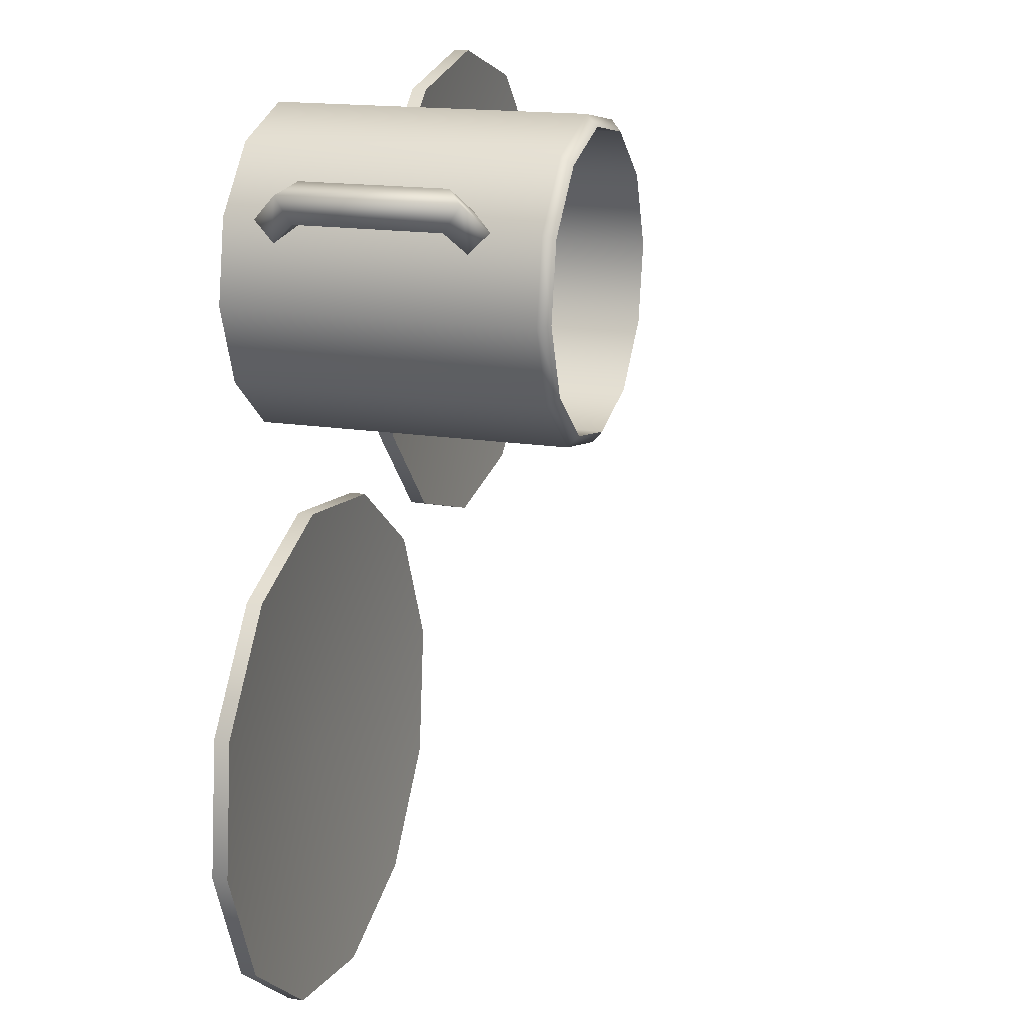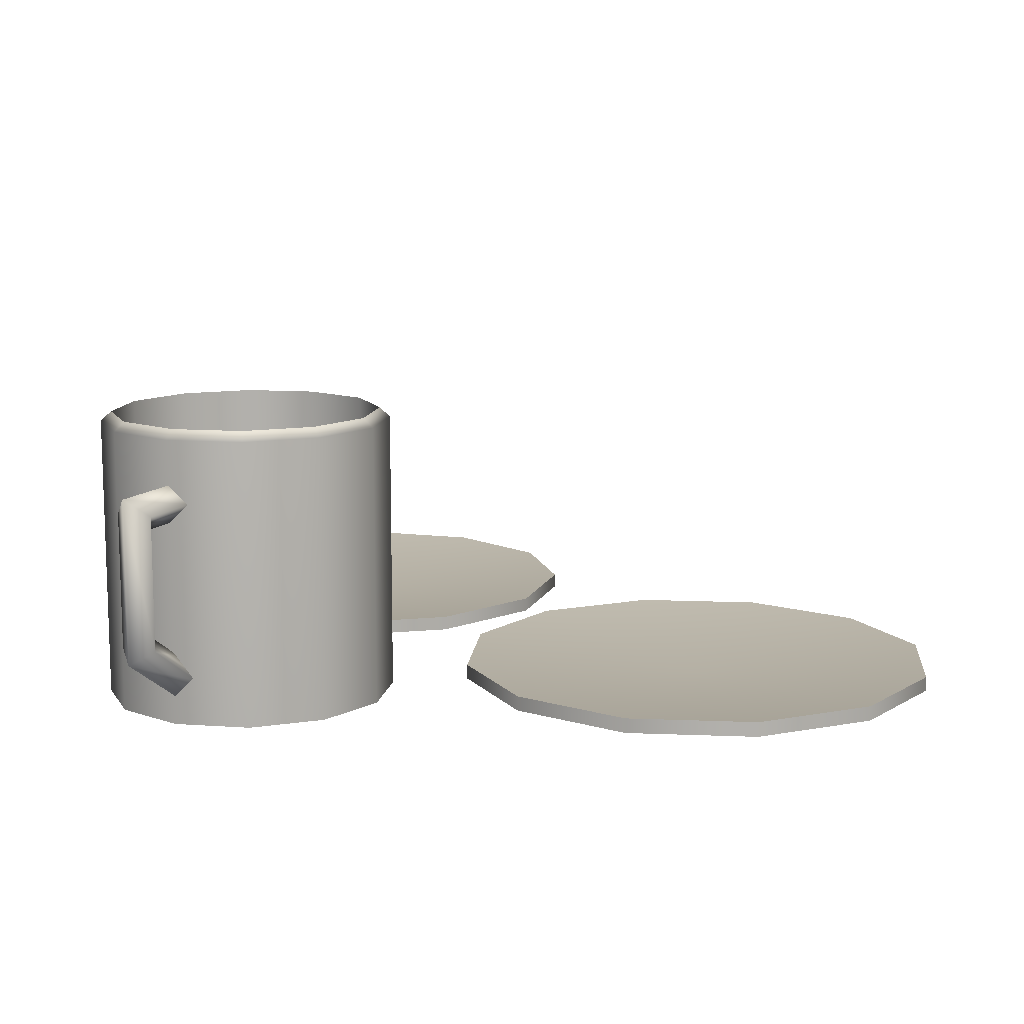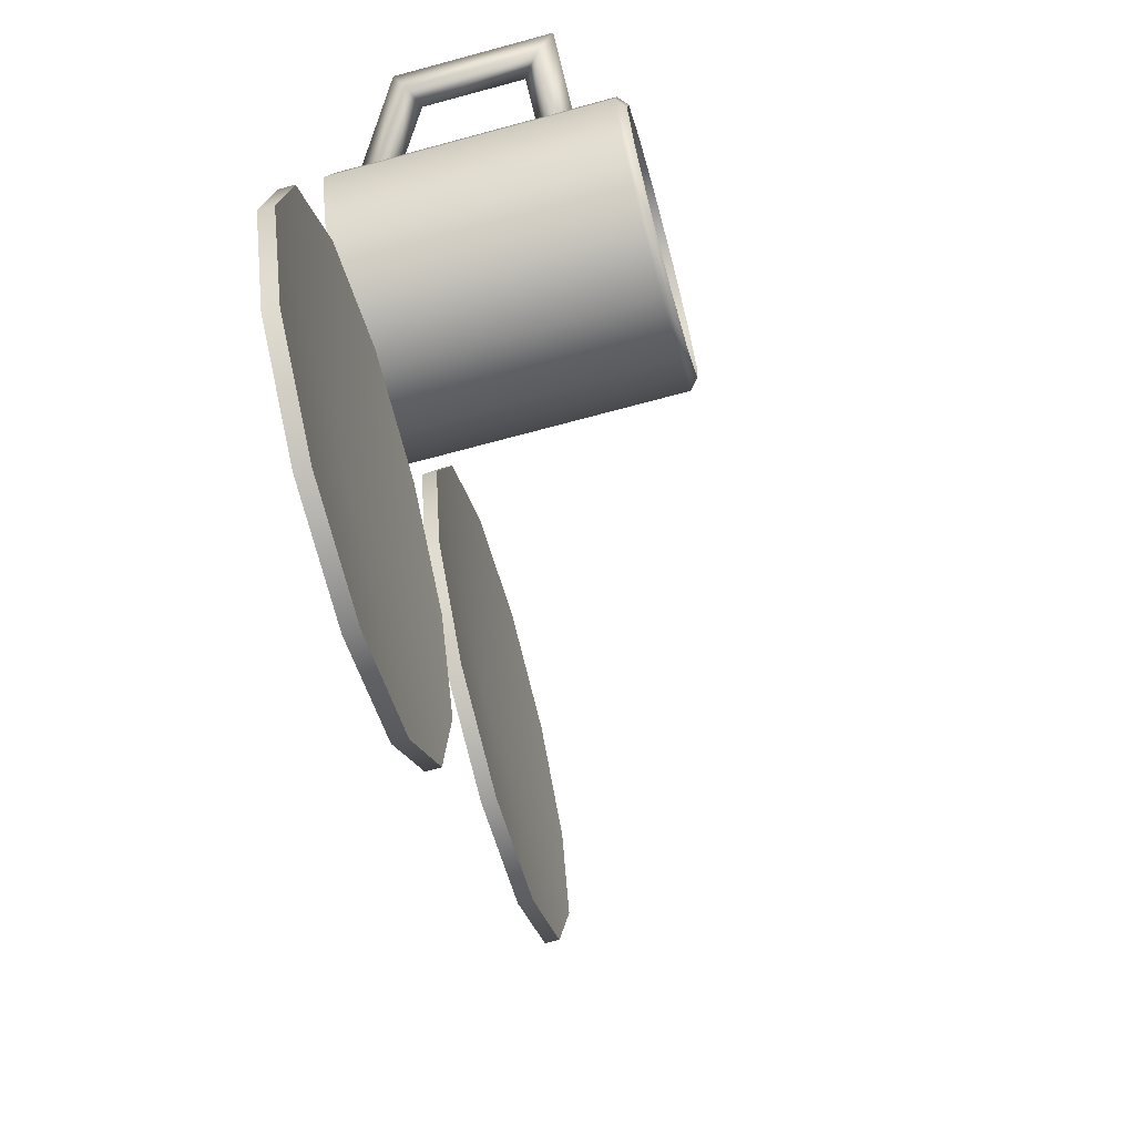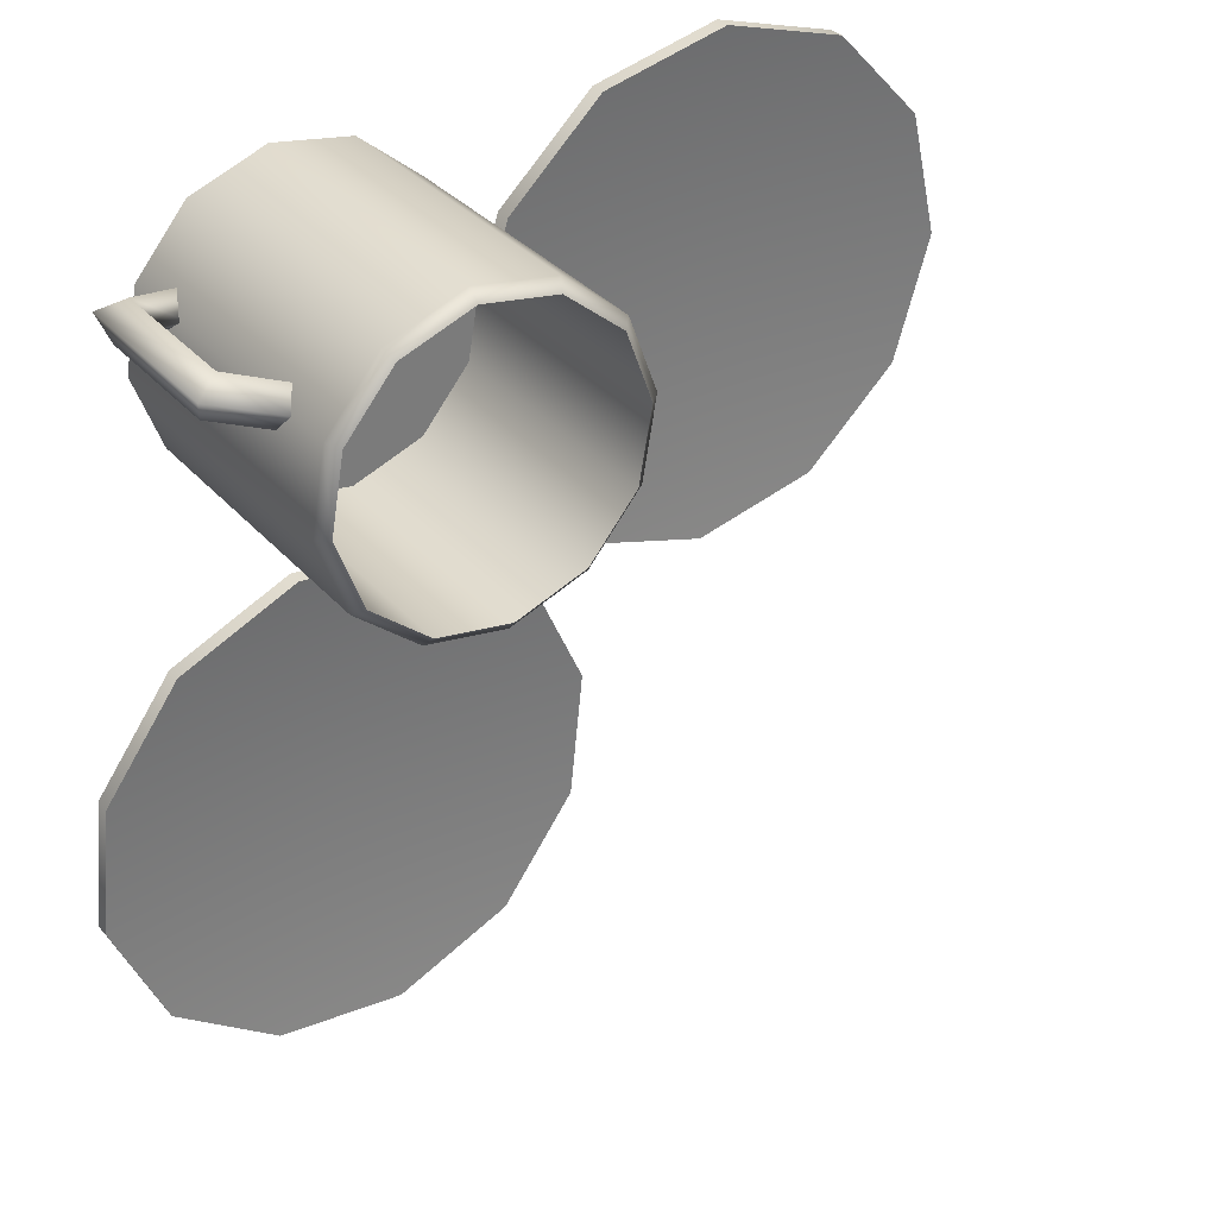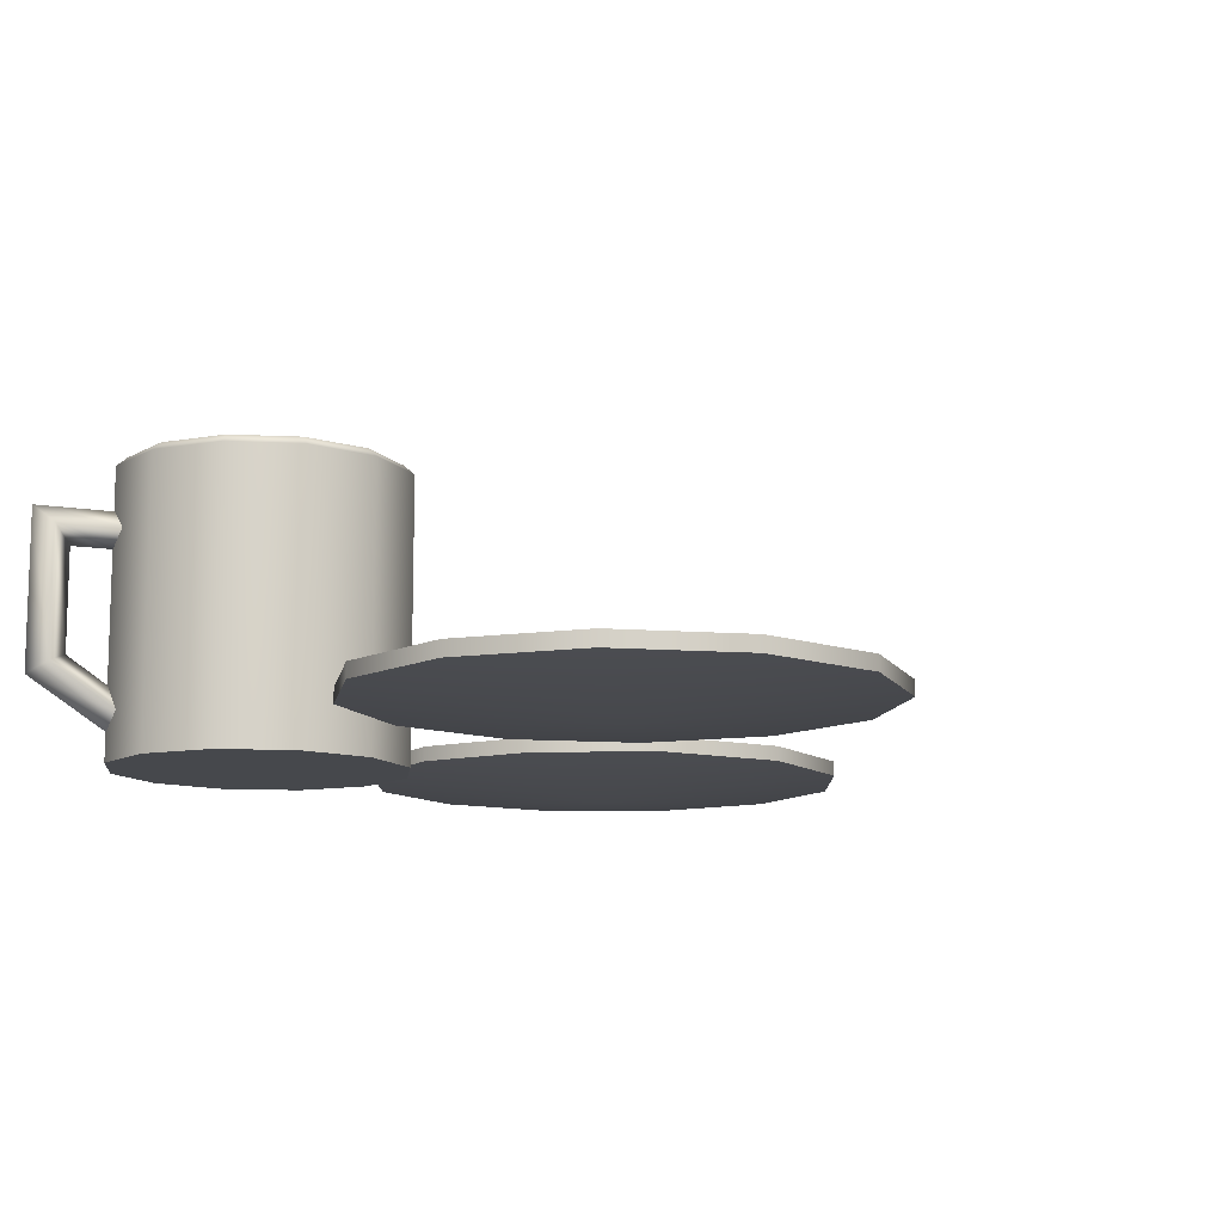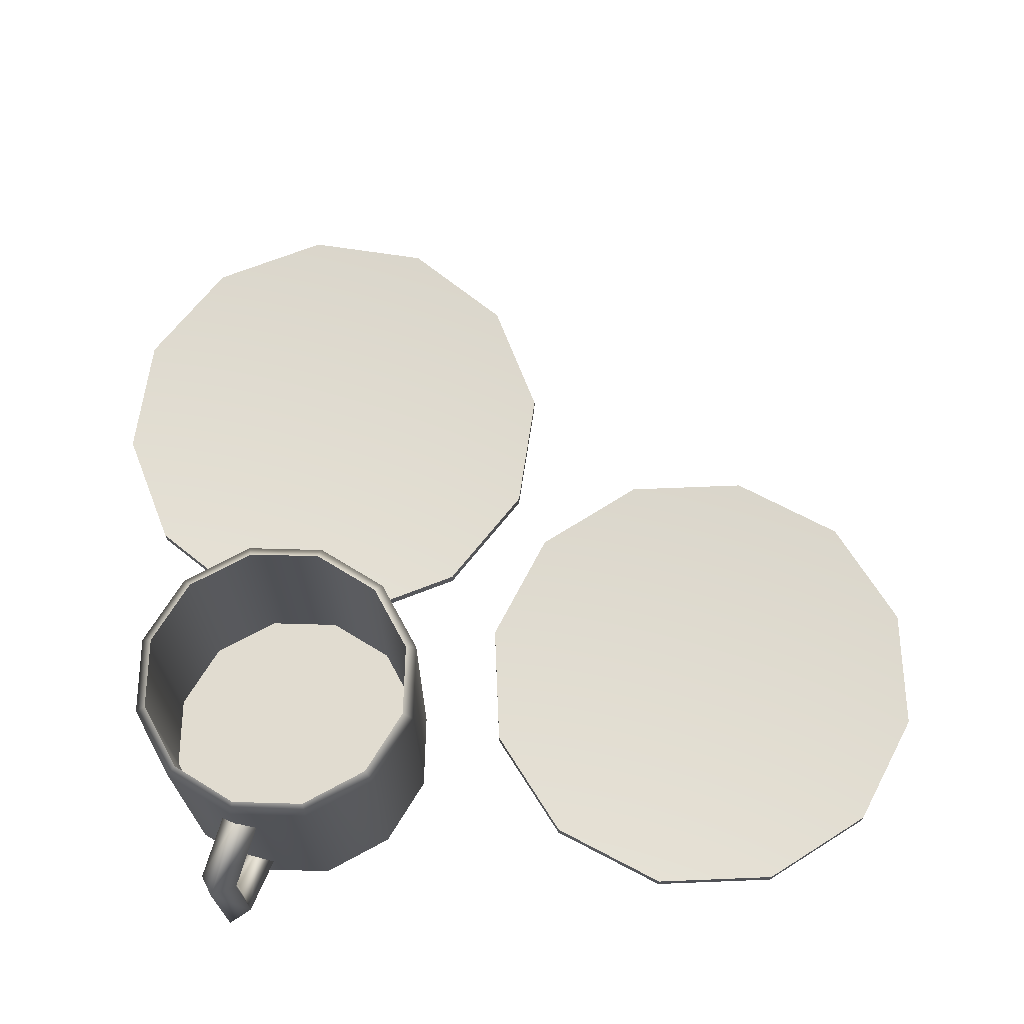
<metadata>
{"format":"obj","ext":"obj","renderer":"f3d","projection":"perspective","resolution":1024,"background":"white","views":[{"elev":15.9,"azim":108.9,"up":"+Z"},{"elev":11.6,"azim":89.5,"up":"+Y"},{"elev":-69.0,"azim":105.2,"up":"+Z"},{"elev":33.5,"azim":145.6,"up":"+Z"},{"elev":-11.3,"azim":133.4,"up":"+Y"},{"elev":69.4,"azim":81.6,"up":"+Y"}]}
</metadata>
<code>
g t037v002_h
v 0.1243 -0.25 0.1601
v 0.07072 0.06213 0.224
v 0.07072 -0.25 0.224
v 0.1243 0.06213 0.1601
v 0.08128 0.07226 0.2289
v 0.2027 -0.25 0.1315
v 0.131 0.07226 0.1696
v 0.2027 0.06213 0.1315
v 0.2849 -0.25 0.146
v 0.2037 0.07226 0.1432
v 0.2849 0.06213 0.146
v 0.3487 -0.25 0.1996
v 0.2799 0.07226 0.1566
v 0.3487 0.06213 0.1996
v 0.3773 -0.25 0.278
v 0.3392 0.07226 0.2063
v 0.3773 0.06213 0.278
v 0.3628 -0.25 0.3602
v 0.3657 0.07226 0.279
v 0.3628 0.06213 0.3602
v 0.3522 0.07226 0.3552
v 0.3092 -0.25 0.424
v 0.3628 0.06213 0.3602
v 0.3628 -0.25 0.3602
v 0.3092 0.06213 0.424
v 0.3522 0.07226 0.3552
v 0.2308 -0.25 0.4526
v 0.3025 0.07226 0.4145
v 0.2308 0.06213 0.4526
v 0.1487 -0.25 0.4381
v 0.2298 0.07226 0.441
v 0.1487 0.06213 0.4381
v 0.08477 -0.25 0.3845
v 0.1536 0.07226 0.4275
v 0.08477 0.06213 0.3845
v 0.05624 -0.25 0.3061
v 0.09431 0.07226 0.3778
v 0.05624 0.06213 0.3061
v 0.07072 -0.25 0.224
v 0.06785 0.07226 0.3051
v 0.07072 0.06213 0.224
v 0.08128 0.07226 0.2289
v 0.1487 -0.25 0.4381
v 0.2308 -0.25 0.4526
v 0.2027 -0.25 0.1315
v 0.1243 -0.25 0.1601
v 0.07072 -0.25 0.224
v 0.08477 -0.25 0.3845
v 0.05624 -0.25 0.3061
v 0.3628 -0.25 0.3602
v 0.3773 -0.25 0.278
v 0.3487 -0.25 0.1996
v 0.2849 -0.25 0.146
v 0.3092 -0.25 0.424
v 0.2308 -0.25 0.4526
v 0.2027 -0.25 0.1315
v 0.131 0.07226 0.1696
v 0.08128 -0.1882 0.2289
v 0.08128 0.07226 0.2289
v 0.131 -0.1882 0.1696
v 0.2037 0.07226 0.1432
v 0.2037 -0.1882 0.1432
v 0.2799 0.07226 0.1566
v 0.2799 -0.1882 0.1566
v 0.3392 0.07226 0.2063
v 0.3392 -0.1882 0.2063
v 0.3657 0.07226 0.279
v 0.3657 -0.1882 0.279
v 0.3522 0.07226 0.3552
v 0.3522 -0.1882 0.3552
v 0.08128 0.07226 0.2289
v 0.08128 -0.1882 0.2289
v 0.06785 -0.1882 0.3051
v 0.06785 0.07226 0.3051
v 0.09431 -0.1882 0.3778
v 0.09431 0.07226 0.3778
v 0.1536 -0.1882 0.4275
v 0.1536 0.07226 0.4275
v 0.2298 -0.1882 0.441
v 0.2298 0.07226 0.441
v 0.3025 -0.1882 0.4145
v 0.3025 0.07226 0.4145
v 0.3522 -0.1882 0.3552
v 0.3522 0.07226 0.3552
v -0.1958 -0.2322 -0.06729
v -0.33 -0.2164 -0.03646
v -0.33 -0.2322 -0.03646
v -0.1958 -0.2164 -0.06729
v -0.06414 -0.2322 -0.02687
v -0.06414 -0.2164 -0.02687
v 0.02968 -0.2322 0.07397
v 0.02968 -0.2164 0.07397
v 0.0605 -0.2322 0.2082
v 0.0605 -0.2164 0.2082
v 0.02008 -0.2322 0.3399
v 0.02008 -0.2164 0.3399
v -0.08075 -0.2322 0.4337
v -0.08075 -0.2164 0.4337
v -0.33 -0.2322 -0.03646
v -0.33 -0.2164 -0.03646
v -0.4309 -0.2164 0.05735
v -0.4309 -0.2322 0.05735
v -0.4713 -0.2164 0.189
v -0.4713 -0.2322 0.189
v -0.4405 -0.2164 0.3232
v -0.4405 -0.2322 0.3232
v -0.3466 -0.2164 0.4241
v -0.3466 -0.2322 0.4241
v -0.215 -0.2164 0.4645
v -0.215 -0.2322 0.4645
v -0.08075 -0.2164 0.4337
v -0.08075 -0.2322 0.4337
v -0.33 -0.2322 -0.03646
v -0.2054 -0.2532 0.1986
v -0.1958 -0.2322 -0.06729
v -0.06414 -0.2322 -0.02687
v 0.02968 -0.2322 0.07397
v 0.0605 -0.2322 0.2082
v 0.02008 -0.2322 0.3399
v -0.08075 -0.2322 0.4337
v -0.4309 -0.2322 0.05735
v -0.2054 -0.2532 0.1986
v -0.33 -0.2322 -0.03646
v -0.4713 -0.2322 0.189
v -0.4405 -0.2322 0.3232
v -0.3466 -0.2322 0.4241
v -0.215 -0.2322 0.4645
v -0.08075 -0.2322 0.4337
v 0.4705 -0.2322 -0.2591
v 0.4147 -0.2164 -0.3851
v 0.4147 -0.2322 -0.3851
v 0.4705 -0.2164 -0.2591
v 0.4559 -0.2322 -0.1222
v 0.4559 -0.2164 -0.1222
v 0.3747 -0.2322 -0.01092
v 0.3747 -0.2164 -0.01092
v 0.2488 -0.2322 0.04488
v 0.2488 -0.2164 0.04488
v 0.1119 -0.2322 0.03024
v 0.1119 -0.2164 0.03024
v 0.0005736 -0.2322 -0.05091
v 0.0005736 -0.2164 -0.05091
v 0.4147 -0.2322 -0.3851
v 0.4147 -0.2164 -0.3851
v 0.3034 -0.2164 -0.4662
v 0.3034 -0.2322 -0.4662
v 0.1665 -0.2164 -0.4808
v 0.1665 -0.2322 -0.4808
v 0.04056 -0.2164 -0.425
v 0.04056 -0.2322 -0.425
v -0.04058 -0.2164 -0.3138
v -0.04058 -0.2322 -0.3138
v -0.05522 -0.2164 -0.1768
v -0.05522 -0.2322 -0.1768
v 0.0005736 -0.2164 -0.05091
v 0.0005736 -0.2322 -0.05091
v 0.4147 -0.2322 -0.3851
v 0.2076 -0.2532 -0.218
v 0.4705 -0.2322 -0.2591
v 0.4559 -0.2322 -0.1222
v 0.3747 -0.2322 -0.01092
v 0.2488 -0.2322 0.04488
v 0.1119 -0.2322 0.03024
v 0.0005736 -0.2322 -0.05091
v 0.3034 -0.2322 -0.4662
v 0.2076 -0.2532 -0.218
v 0.4147 -0.2322 -0.3851
v 0.1665 -0.2322 -0.4808
v 0.04056 -0.2322 -0.425
v -0.04058 -0.2322 -0.3138
v -0.05522 -0.2322 -0.1768
v 0.0005736 -0.2322 -0.05091
v 0.09431 -0.1882 0.3778
v 0.06785 -0.1882 0.3051
v 0.08128 -0.1882 0.2289
v 0.1536 -0.1882 0.4275
v 0.131 -0.1882 0.1696
v 0.2037 -0.1882 0.1432
v 0.2298 -0.1882 0.441
v 0.3025 -0.1882 0.4145
v 0.2799 -0.1882 0.1566
v 0.3522 -0.1882 0.3552
v 0.3392 -0.1882 0.2063
v 0.3657 -0.1882 0.279
v 0.2488 -0.2164 0.04488
v 0.2076 -0.2373 -0.218
v 0.3747 -0.2164 -0.01092
v 0.1119 -0.2164 0.03024
v 0.4559 -0.2164 -0.1222
v 0.0005736 -0.2164 -0.05091
v 0.4705 -0.2164 -0.2591
v -0.05522 -0.2164 -0.1768
v 0.4147 -0.2164 -0.3851
v -0.04058 -0.2164 -0.3138
v 0.3034 -0.2164 -0.4662
v 0.04056 -0.2164 -0.425
v 0.1665 -0.2164 -0.4808
v 0.0605 -0.2164 0.2082
v -0.2054 -0.2373 0.1986
v 0.02968 -0.2164 0.07397
v 0.02008 -0.2164 0.3399
v -0.06414 -0.2164 -0.02687
v -0.08075 -0.2164 0.4337
v -0.1958 -0.2164 -0.06729
v -0.215 -0.2164 0.4645
v -0.33 -0.2164 -0.03646
v -0.3466 -0.2164 0.4241
v -0.4309 -0.2164 0.05735
v -0.4405 -0.2164 0.3232
v -0.4713 -0.2164 0.189
v 0.3531 -0.1772 0.3548
v 0.3613 -0.2017 0.3364
v 0.4297 -0.1511 0.3683
v 0.4029 -0.1408 0.3781
v 0.4395 -0.1633 0.3951
v 0.3616 -0.2193 0.3588
v 0.4297 -0.006832 0.3683
v 0.4029 -0.02701 0.3781
v 0.3562 -0.02701 0.3563
v 0.3648 -0.006832 0.338
v 0.4395 0.01334 0.3951
v 0.3562 0.01334 0.3563
v 0.4127 -0.006832 0.4049
v 0.3477 -0.006832 0.3746
v 0.3562 -0.02701 0.3563
v 0.4029 -0.02701 0.3781
v 0.4127 -0.1511 0.4049
v 0.3442 -0.2017 0.3729
v 0.4029 -0.1408 0.3781
v 0.3531 -0.1772 0.3548
g t037v002_h_0
f 3 2 1
f 2 4 1
f 2 5 4
f 1 4 6
f 5 7 4
f 4 8 6
f 4 7 8
f 6 8 9
f 7 10 8
f 8 11 9
f 8 10 11
f 9 11 12
f 10 13 11
f 11 14 12
f 11 13 14
f 12 14 15
f 13 16 14
f 14 17 15
f 14 16 17
f 15 17 18
f 16 19 17
f 17 20 18
f 17 19 20
f 19 21 20
f 24 23 22
f 23 25 22
f 23 26 25
f 22 25 27
f 26 28 25
f 25 29 27
f 25 28 29
f 27 29 30
f 28 31 29
f 29 32 30
f 29 31 32
f 30 32 33
f 31 34 32
f 32 35 33
f 32 34 35
f 33 35 36
f 34 37 35
f 35 38 36
f 35 37 38
f 36 38 39
f 37 40 38
f 38 41 39
f 38 40 41
f 40 42 41
f 45 44 43
f 46 45 43
f 47 46 43
f 48 47 43
f 48 49 47
f 52 51 50
f 53 52 50
f 54 53 50
f 54 55 53
f 55 56 53
f 59 58 57
f 58 60 57
f 57 60 61
f 60 62 61
f 61 62 63
f 62 64 63
f 63 64 65
f 64 66 65
f 65 66 67
f 66 68 67
f 67 68 69
f 68 70 69
f 73 72 71
f 74 73 71
f 75 73 74
f 76 75 74
f 77 75 76
f 78 77 76
f 79 77 78
f 80 79 78
f 81 79 80
f 82 81 80
f 83 81 82
f 84 83 82
f 87 86 85
f 86 88 85
f 85 88 89
f 88 90 89
f 89 90 91
f 90 92 91
f 91 92 93
f 92 94 93
f 93 94 95
f 94 96 95
f 95 96 97
f 96 98 97
f 101 100 99
f 102 101 99
f 103 101 102
f 104 103 102
f 105 103 104
f 106 105 104
f 107 105 106
f 108 107 106
f 109 107 108
f 110 109 108
f 111 109 110
f 112 111 110
f 115 114 113
f 116 114 115
f 117 114 116
f 118 114 117
f 119 114 118
f 120 114 119
f 123 122 121
f 121 122 124
f 124 122 125
f 125 122 126
f 126 122 127
f 127 122 128
f 131 130 129
f 130 132 129
f 129 132 133
f 132 134 133
f 133 134 135
f 134 136 135
f 135 136 137
f 136 138 137
f 137 138 139
f 138 140 139
f 139 140 141
f 140 142 141
f 145 144 143
f 146 145 143
f 147 145 146
f 148 147 146
f 149 147 148
f 150 149 148
f 151 149 150
f 152 151 150
f 153 151 152
f 154 153 152
f 155 153 154
f 156 155 154
f 159 158 157
f 160 158 159
f 161 158 160
f 162 158 161
f 163 158 162
f 164 158 163
f 167 166 165
f 165 166 168
f 168 166 169
f 169 166 170
f 170 166 171
f 171 166 172
f 175 174 173
f 175 173 176
f 177 175 176
f 177 176 178
f 176 179 178
f 179 180 178
f 180 181 178
f 180 182 181
f 182 183 181
f 182 184 183
f 187 186 185
f 185 186 188
f 189 186 187
f 188 186 190
f 191 186 189
f 190 186 192
f 193 186 191
f 192 186 194
f 195 186 193
f 194 186 196
f 197 186 195
f 196 186 197
f 200 199 198
f 198 199 201
f 202 199 200
f 201 199 203
f 204 199 202
f 203 199 205
f 206 199 204
f 205 199 207
f 208 199 206
f 207 199 209
f 210 199 208
f 209 199 210
f 213 212 211
f 214 213 211
f 212 213 215
f 216 212 215
f 213 214 217
f 214 218 217
f 217 218 219
f 220 217 219
f 213 217 221
f 217 220 221
f 215 213 221
f 220 222 221
f 221 222 223
f 215 221 223
f 222 224 223
f 224 225 223
f 225 226 223
f 216 215 227
f 227 215 223
f 227 223 226
f 228 216 227
f 229 227 226
f 230 228 227
f 229 230 227

</code>
